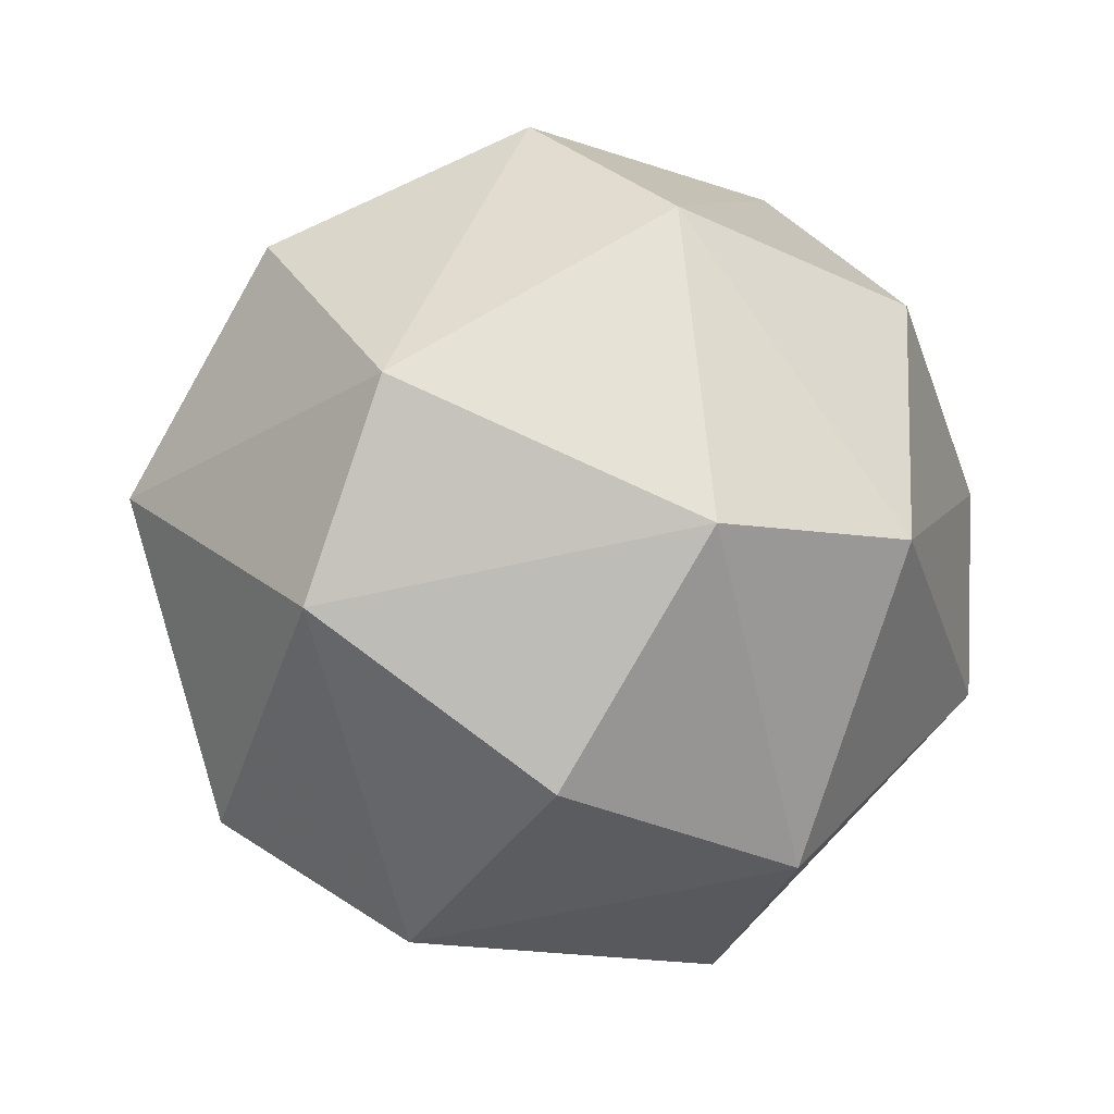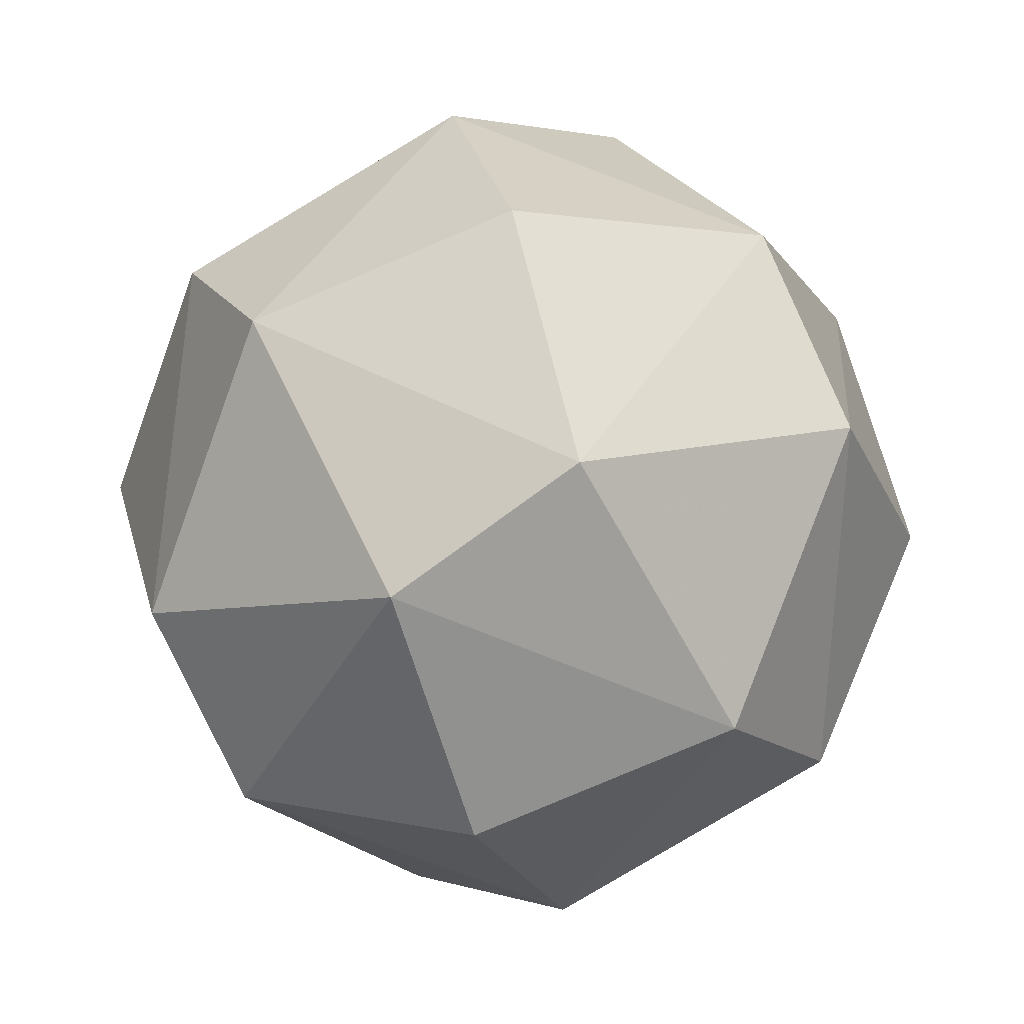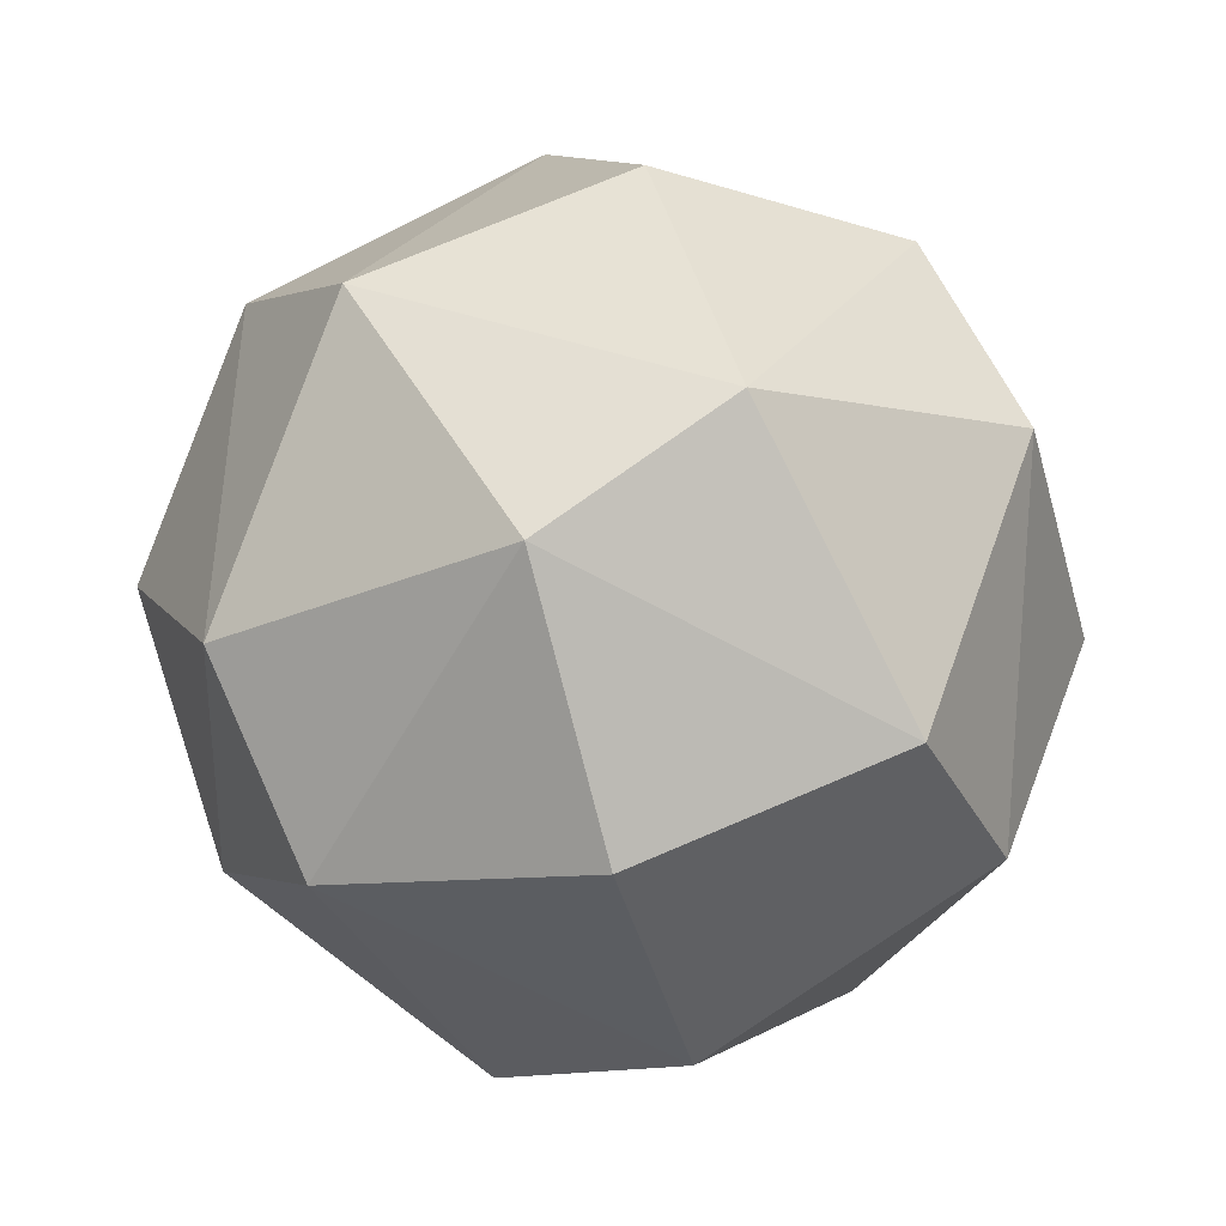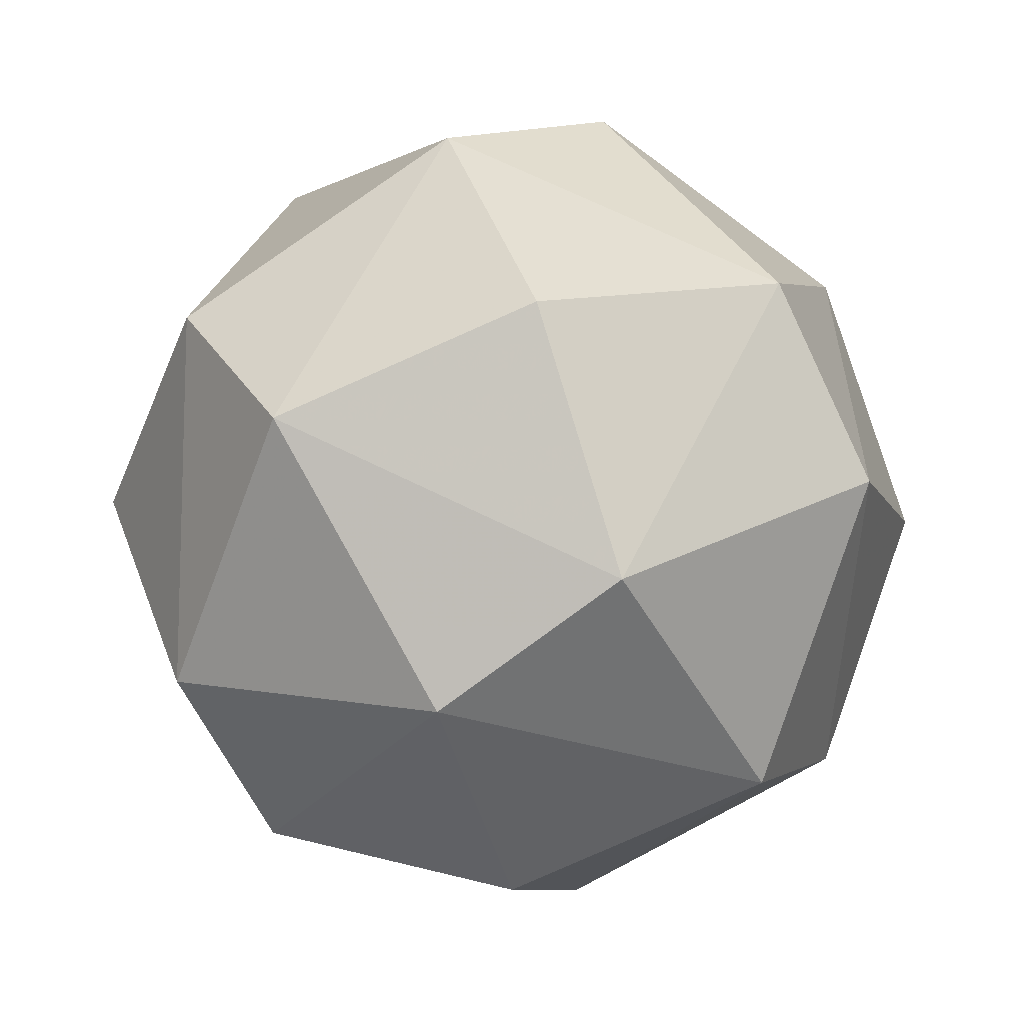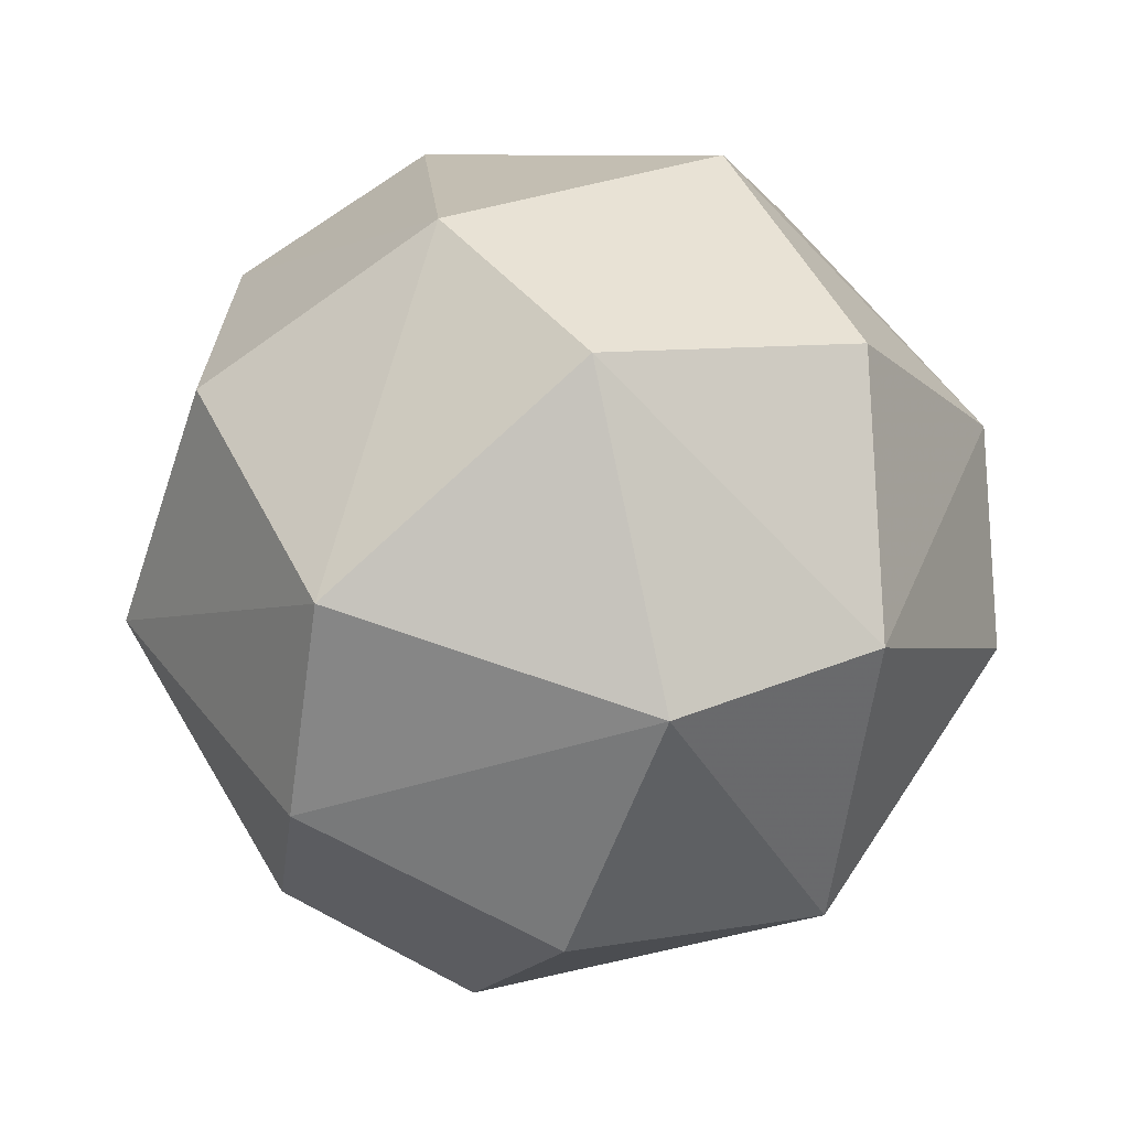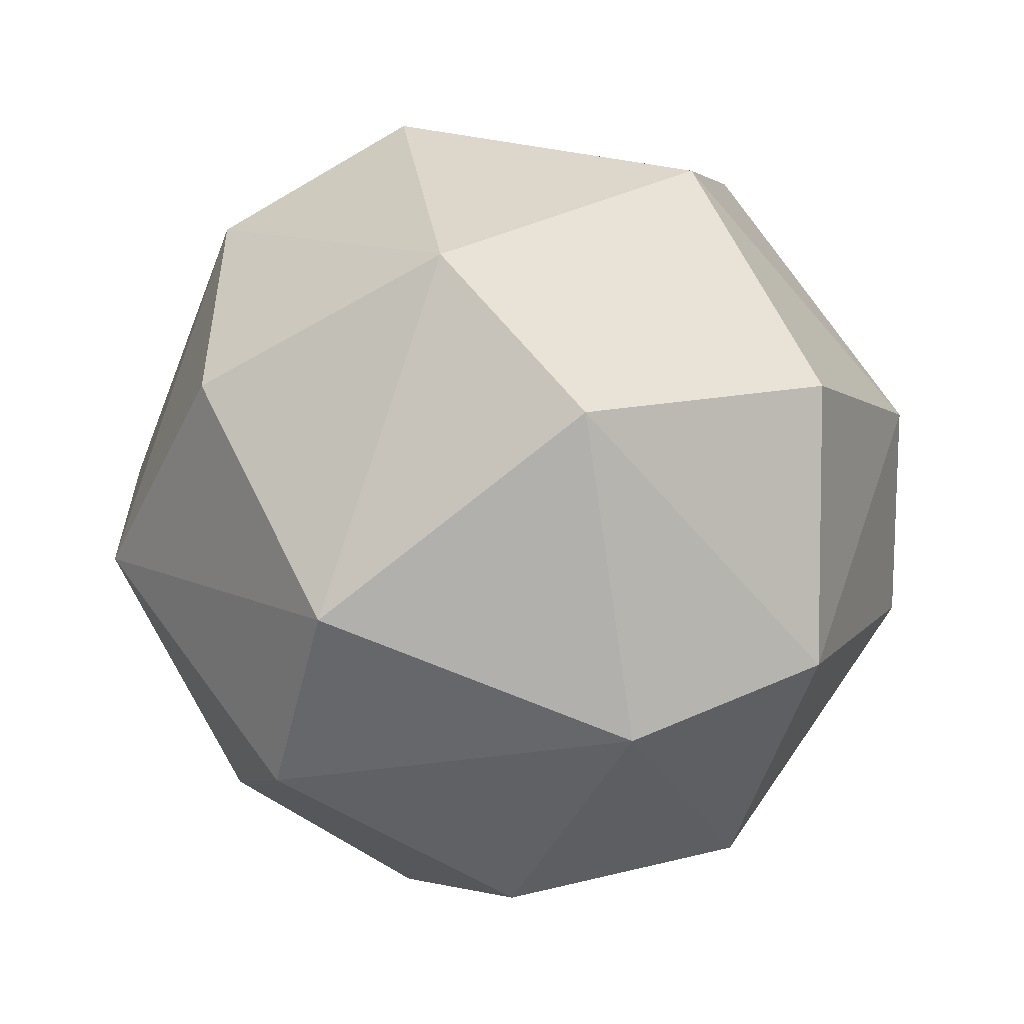
<metadata>
{"format":"obj","ext":"obj","renderer":"f3d","projection":"perspective","resolution":1024,"background":"white","views":[{"elev":-61.3,"azim":-50.7,"up":"+Y"},{"elev":47.4,"azim":94.9,"up":"+Y"},{"elev":-61.4,"azim":-3.6,"up":"+Z"},{"elev":-27.5,"azim":176.9,"up":"+Y"},{"elev":-36.1,"azim":141.1,"up":"+Z"},{"elev":-24.0,"azim":45.0,"up":"+Y"}]}
</metadata>
<code>
v 0 0 -1
v 1 0 0
v -1 0 0
v 0 1 0
v 0 -1 0
v 0.5722 0.1953 0.7966
v 0.5722 -0.1953 -0.7966
v -0.5722 -0.1953 0.7966
v -0.5722 0.1953 -0.7966
v 0.7966 0.5722 0.1953
v 0.7966 -0.5722 -0.1953
v -0.7966 -0.5722 0.1953
v -0.7966 0.5722 -0.1953
v 0.1953 0.7966 0.5722
v 0.1953 -0.7966 -0.5722
v -0.1953 -0.7966 0.5722
v -0.1953 0.7966 -0.5722
v 0.1953 -0.5722 0.7966
v 0.1953 0.5722 -0.7966
v -0.1953 0.5722 0.7966
v -0.1953 -0.5722 -0.7966
v 0.7966 -0.1953 0.5722
v 0.7966 0.1953 -0.5722
v -0.7966 0.1953 0.5722
v -0.7966 -0.1953 -0.5722
v 0.5722 -0.7966 0.1953
v 0.5722 0.7966 -0.1953
v -0.5722 0.7966 0.1953
v -0.5722 -0.7966 -0.1953
v 0 0 1
f 30 6 20
f 30 20 8
f 30 8 18
f 30 18 6
f 1 7 21
f 1 21 9
f 1 9 19
f 1 19 7
f 2 10 22
f 2 22 11
f 2 11 23
f 2 23 10
f 3 12 24
f 3 24 13
f 3 13 25
f 3 25 12
f 4 14 27
f 4 27 17
f 4 17 28
f 4 28 14
f 5 15 26
f 5 26 16
f 5 16 29
f 5 29 15
f 6 18 22
f 7 19 23
f 8 20 24
f 9 21 25
f 10 23 27
f 11 22 26
f 12 25 29
f 13 24 28
f 14 28 20
f 15 29 21
f 16 26 18
f 17 27 19
f 18 8 16
f 19 9 17
f 20 6 14
f 21 7 15
f 22 10 6
f 23 11 7
f 24 12 8
f 25 13 9
f 26 15 11
f 27 14 10
f 28 17 13
f 29 16 12
f 14 6 10
f 15 7 11
f 16 8 12
f 17 9 13
f 18 26 22
f 19 27 23
f 20 28 24
f 21 29 25

</code>
